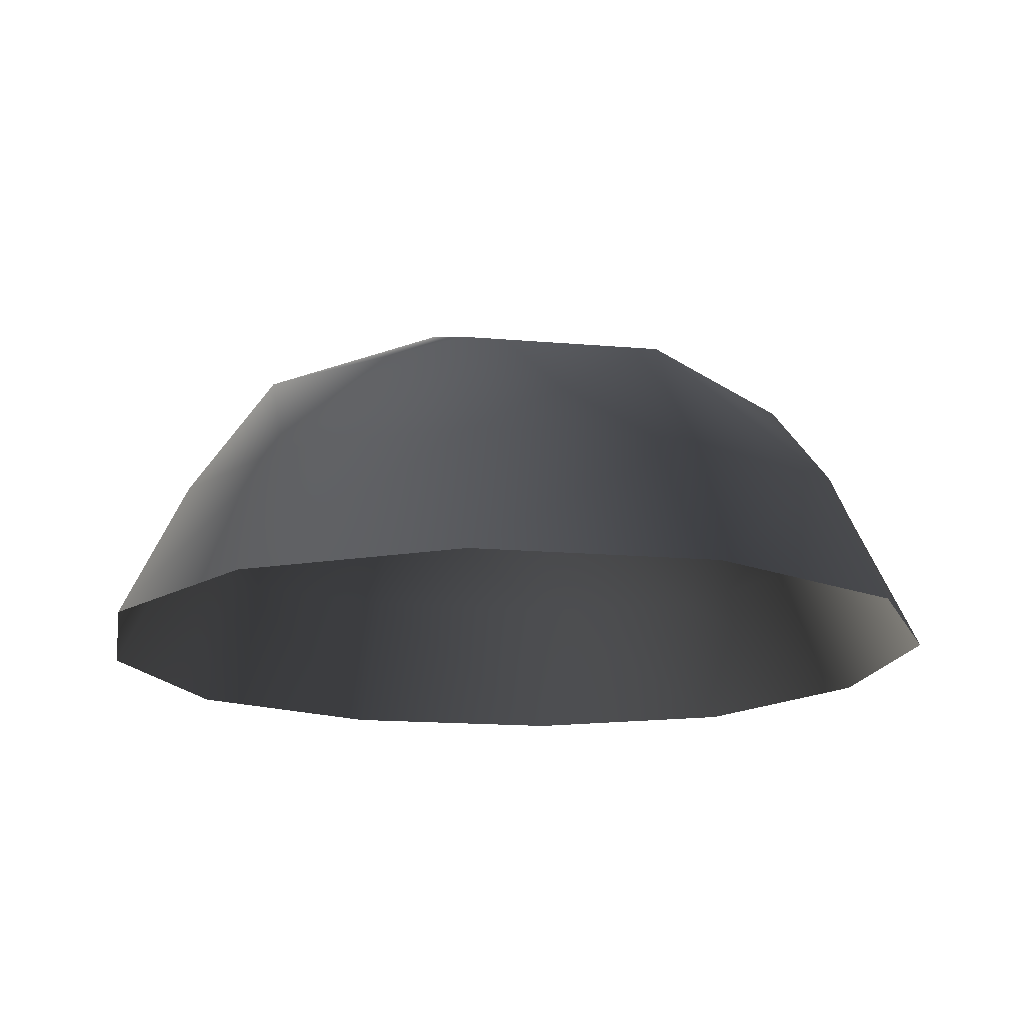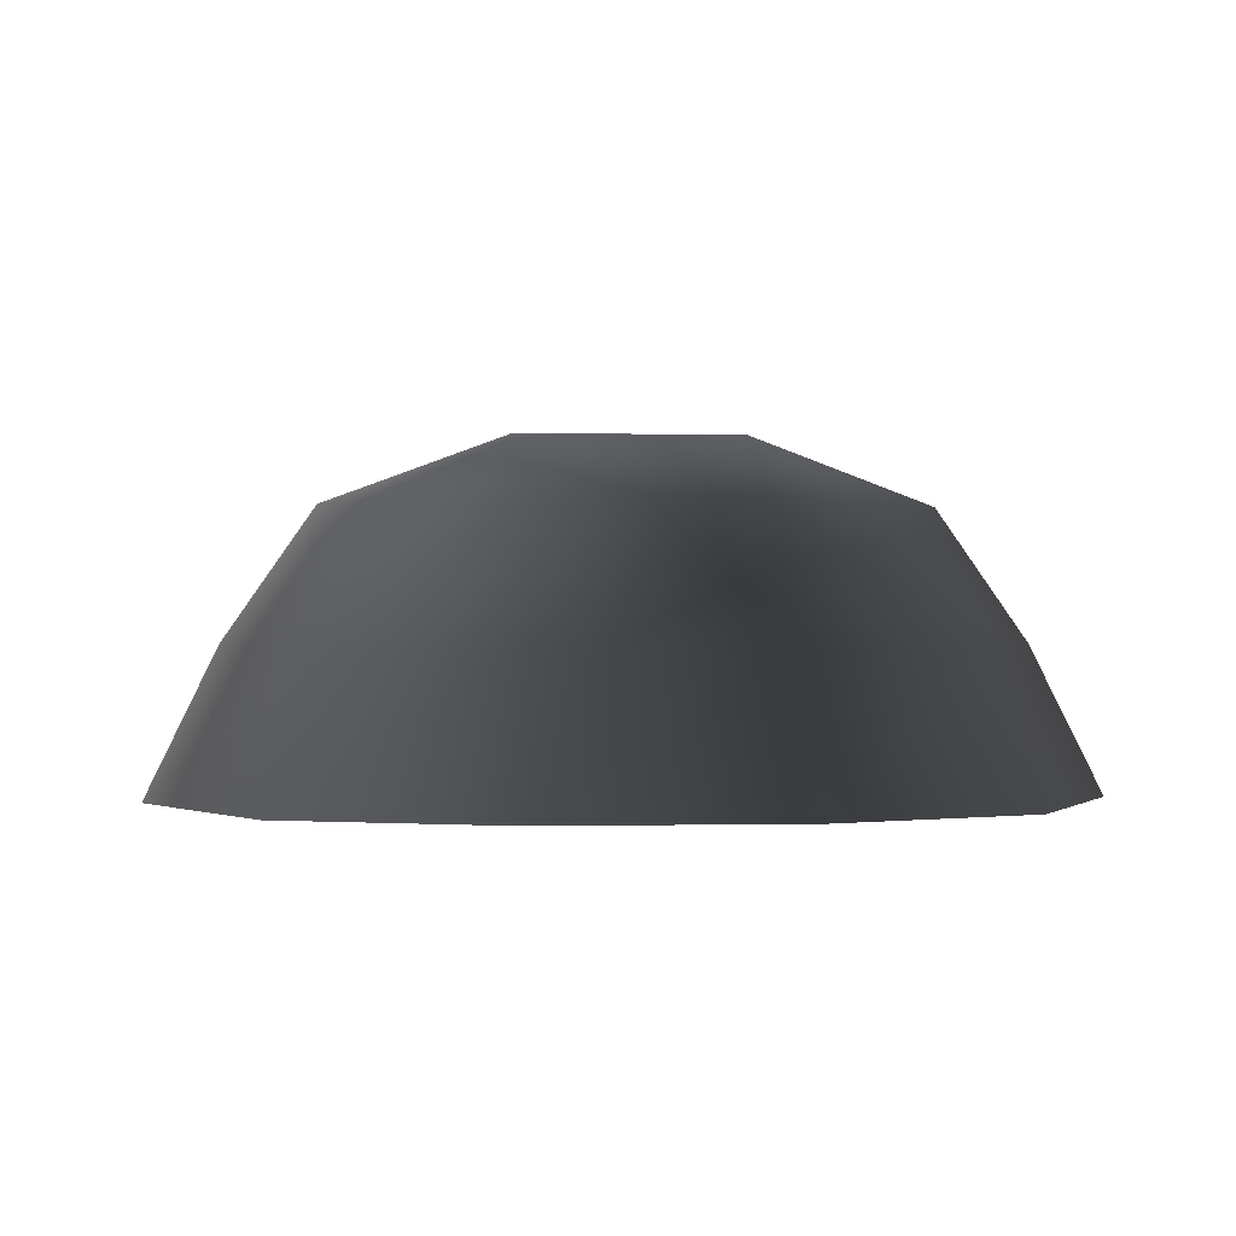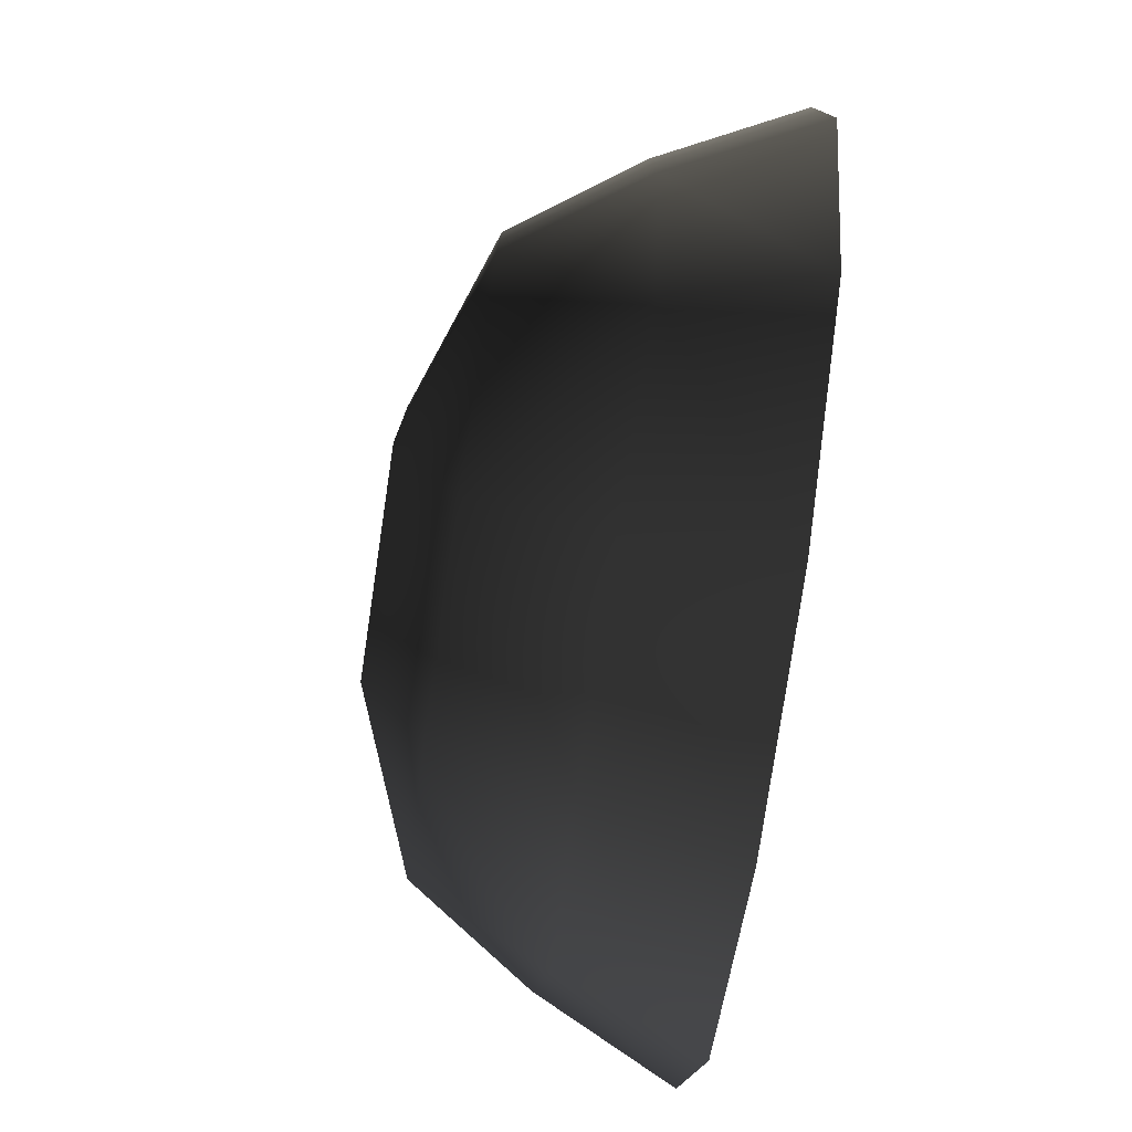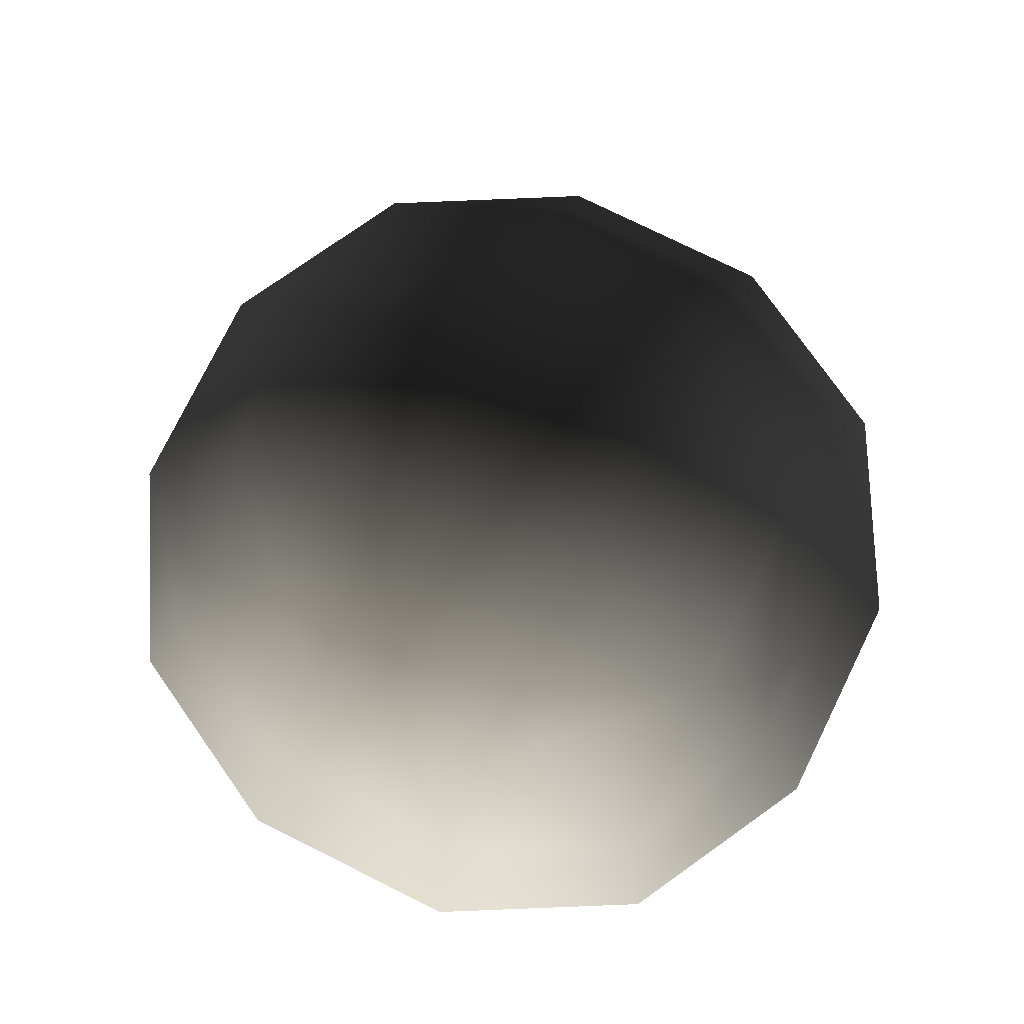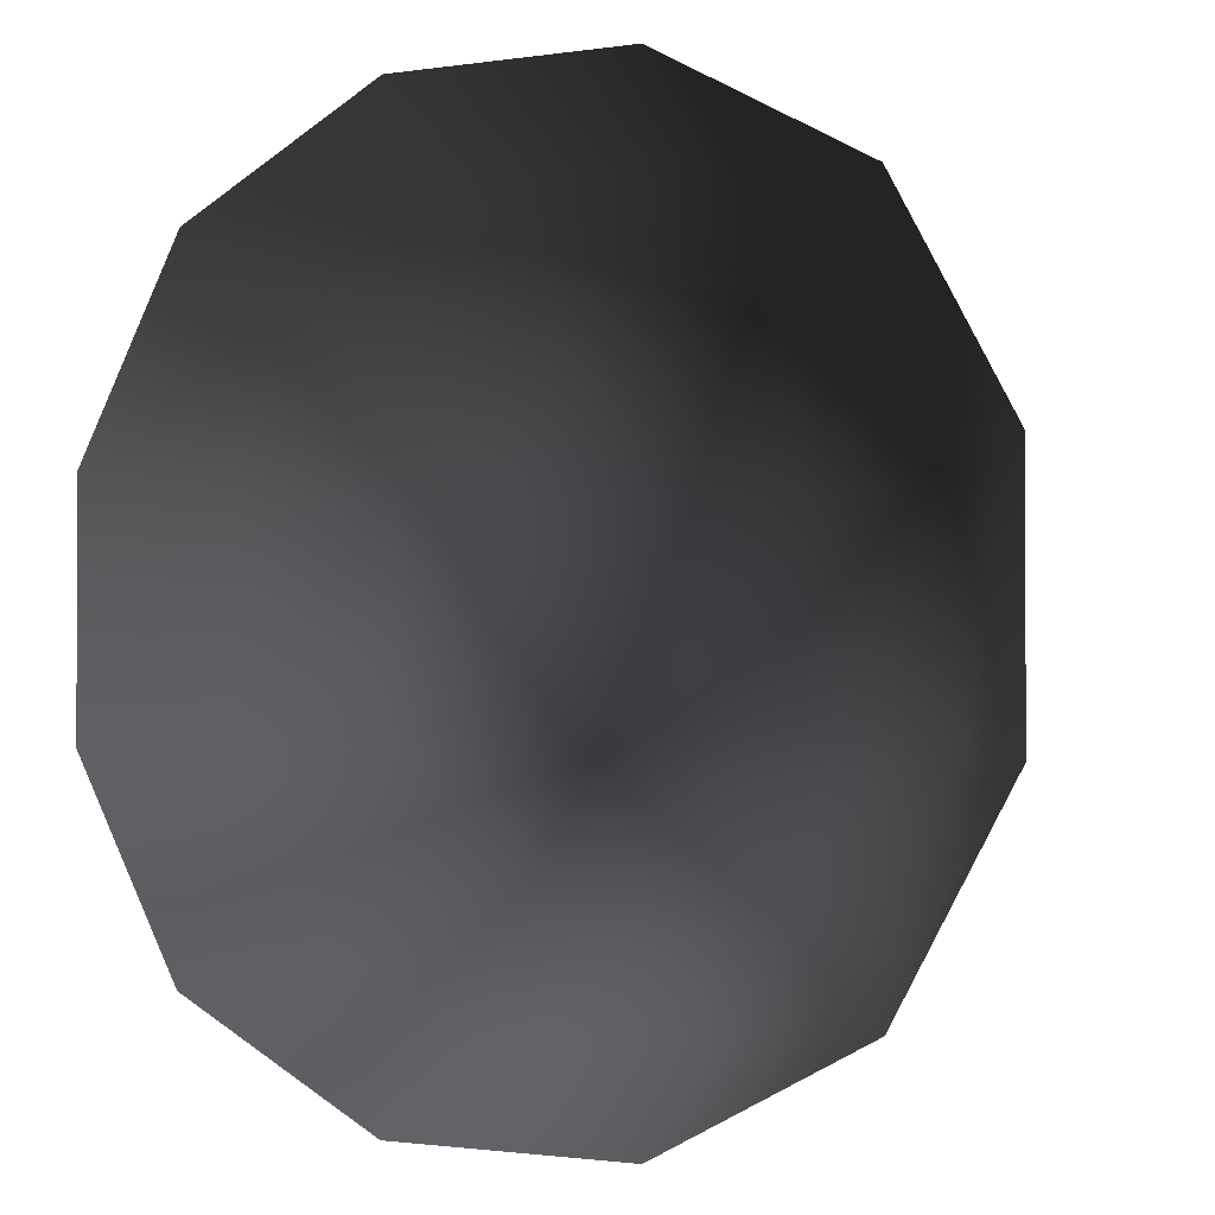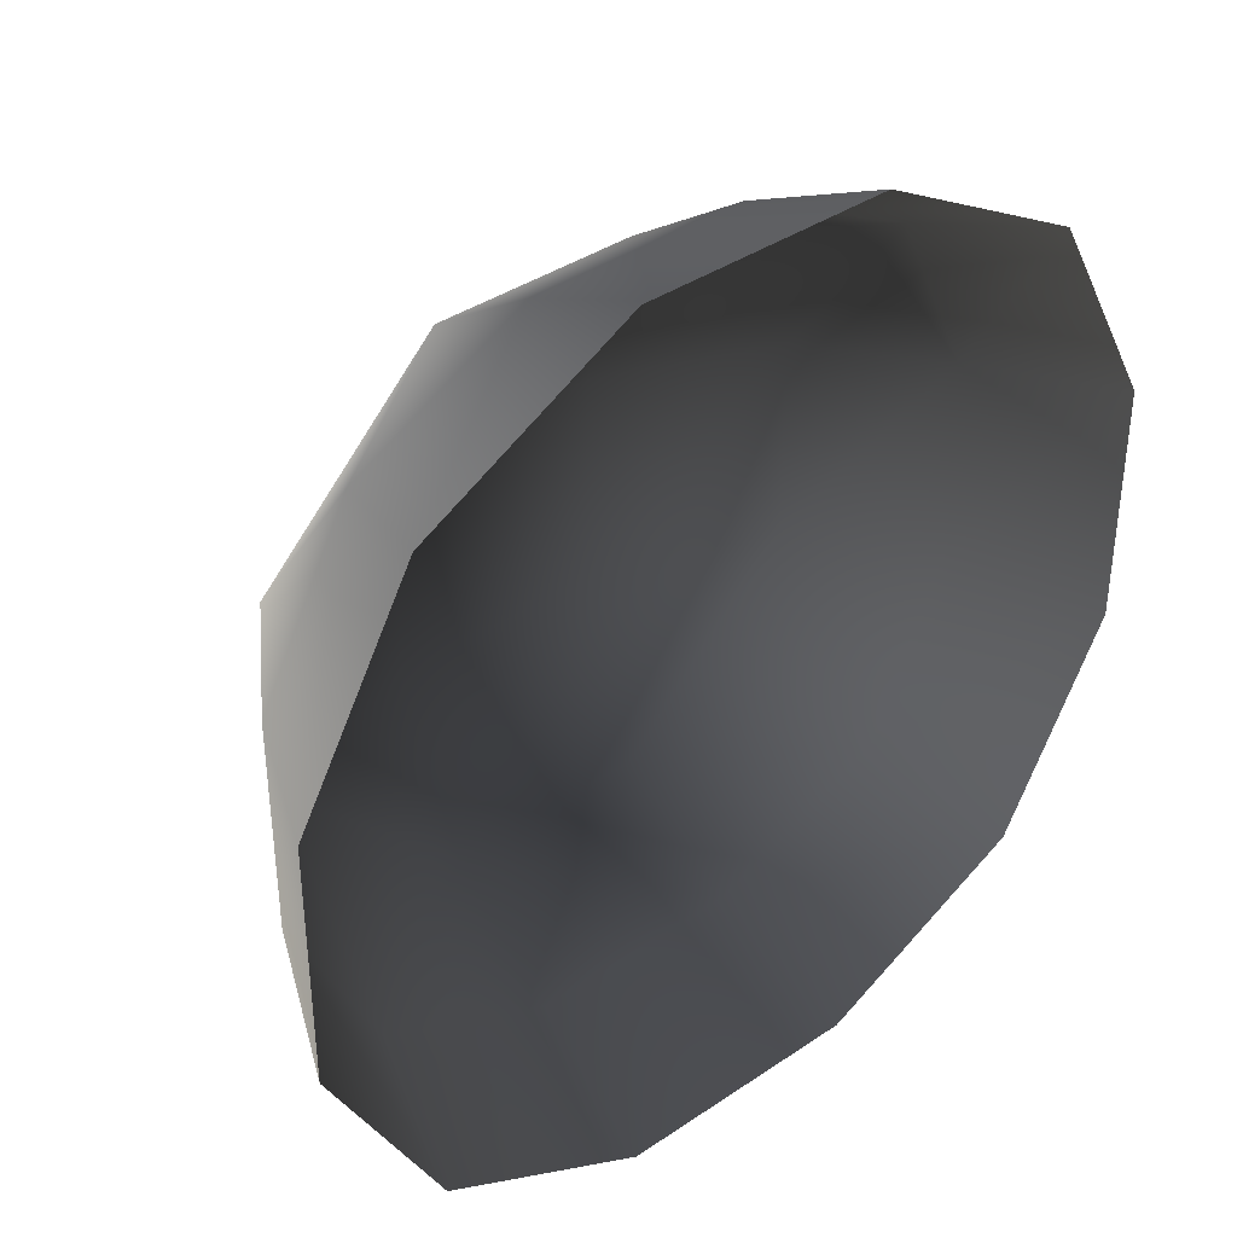
<metadata>
{"format":"obj","ext":"obj","renderer":"f3d","projection":"perspective","resolution":1024,"background":"white","views":[{"elev":-16.1,"azim":169.7,"up":"+Z"},{"elev":-0.4,"azim":173.9,"up":"+Z"},{"elev":-78.3,"azim":81.6,"up":"+Y"},{"elev":77.6,"azim":26.2,"up":"+Z"},{"elev":-1.4,"azim":-151.3,"up":"+Y"},{"elev":38.4,"azim":139.4,"up":"+Y"}]}
</metadata>
<code>
v -5.014 1.794 2.028
v -5.025 5.025 -0.3002
v -1.795 5.014 2.028
v -1.9 6.545 -0.1941
v 1.9 6.545 -0.1941
v 1.795 5.014 2.028
v 1.902 1.902 3.178
v -1.902 1.902 3.178
v 1.902 -1.902 3.178
v -1.902 -1.902 3.178
v 1.795 -5.014 2.028
v -1.795 -5.014 2.028
v 5.014 -1.795 2.028
v 5.025 -5.025 -0.3002
v 5.014 1.795 2.028
v 5.025 5.025 -0.3002
v -5.014 -1.795 2.028
v -6.545 1.9 -0.1941
v -6.545 -1.9 -0.1941
v -7.74 2.142 -2.693
v -7.74 -2.142 -2.693
v -5.025 -5.025 -0.3002
v -5.771 -5.771 -2.722
v 6.545 -1.9 -0.1941
v 6.545 1.9 -0.1941
v 7.74 -2.142 -2.693
v 7.74 2.142 -2.693
v 5.771 5.771 -2.722
v -1.9 -6.545 -0.1941
v 1.9 -6.545 -0.1941
v -2.142 -7.74 -2.693
v 2.142 -7.74 -2.693
v 5.771 -5.771 -2.722
v 2.142 7.74 -2.693
v -2.142 7.74 -2.693
v -5.771 5.771 -2.722
g Rock_single_t1(Clone)_33281_432
f 1 3 2
f 4 2 3
f 3 5 4
f 3 6 5
f 7 6 3
f 7 3 8
f 8 3 1
f 9 7 8
f 9 8 10
f 10 8 1
f 11 9 10
f 11 10 12
f 13 7 9
f 9 11 13
f 13 11 14
f 13 15 7
f 7 15 6
f 6 15 16
f 5 6 16
f 10 17 12
f 10 1 17
f 17 1 18
f 17 18 19
f 19 18 20
f 19 20 21
f 22 12 17
f 22 19 21
f 19 22 17
f 22 21 23
f 15 13 24
f 24 13 14
f 15 24 25
f 25 16 15
f 25 24 26
f 25 26 27
f 16 25 27
f 16 27 28
f 29 22 23
f 29 12 22
f 11 12 29
f 11 29 30
f 30 29 31
f 29 23 31
f 30 31 32
f 30 14 11
f 14 30 32
f 14 32 33
f 24 33 26
f 24 14 33
f 5 28 34
f 4 5 34
f 4 34 35
f 2 4 35
f 2 35 36
f 5 16 28
f 18 2 36
f 18 36 20
f 18 1 2

</code>
